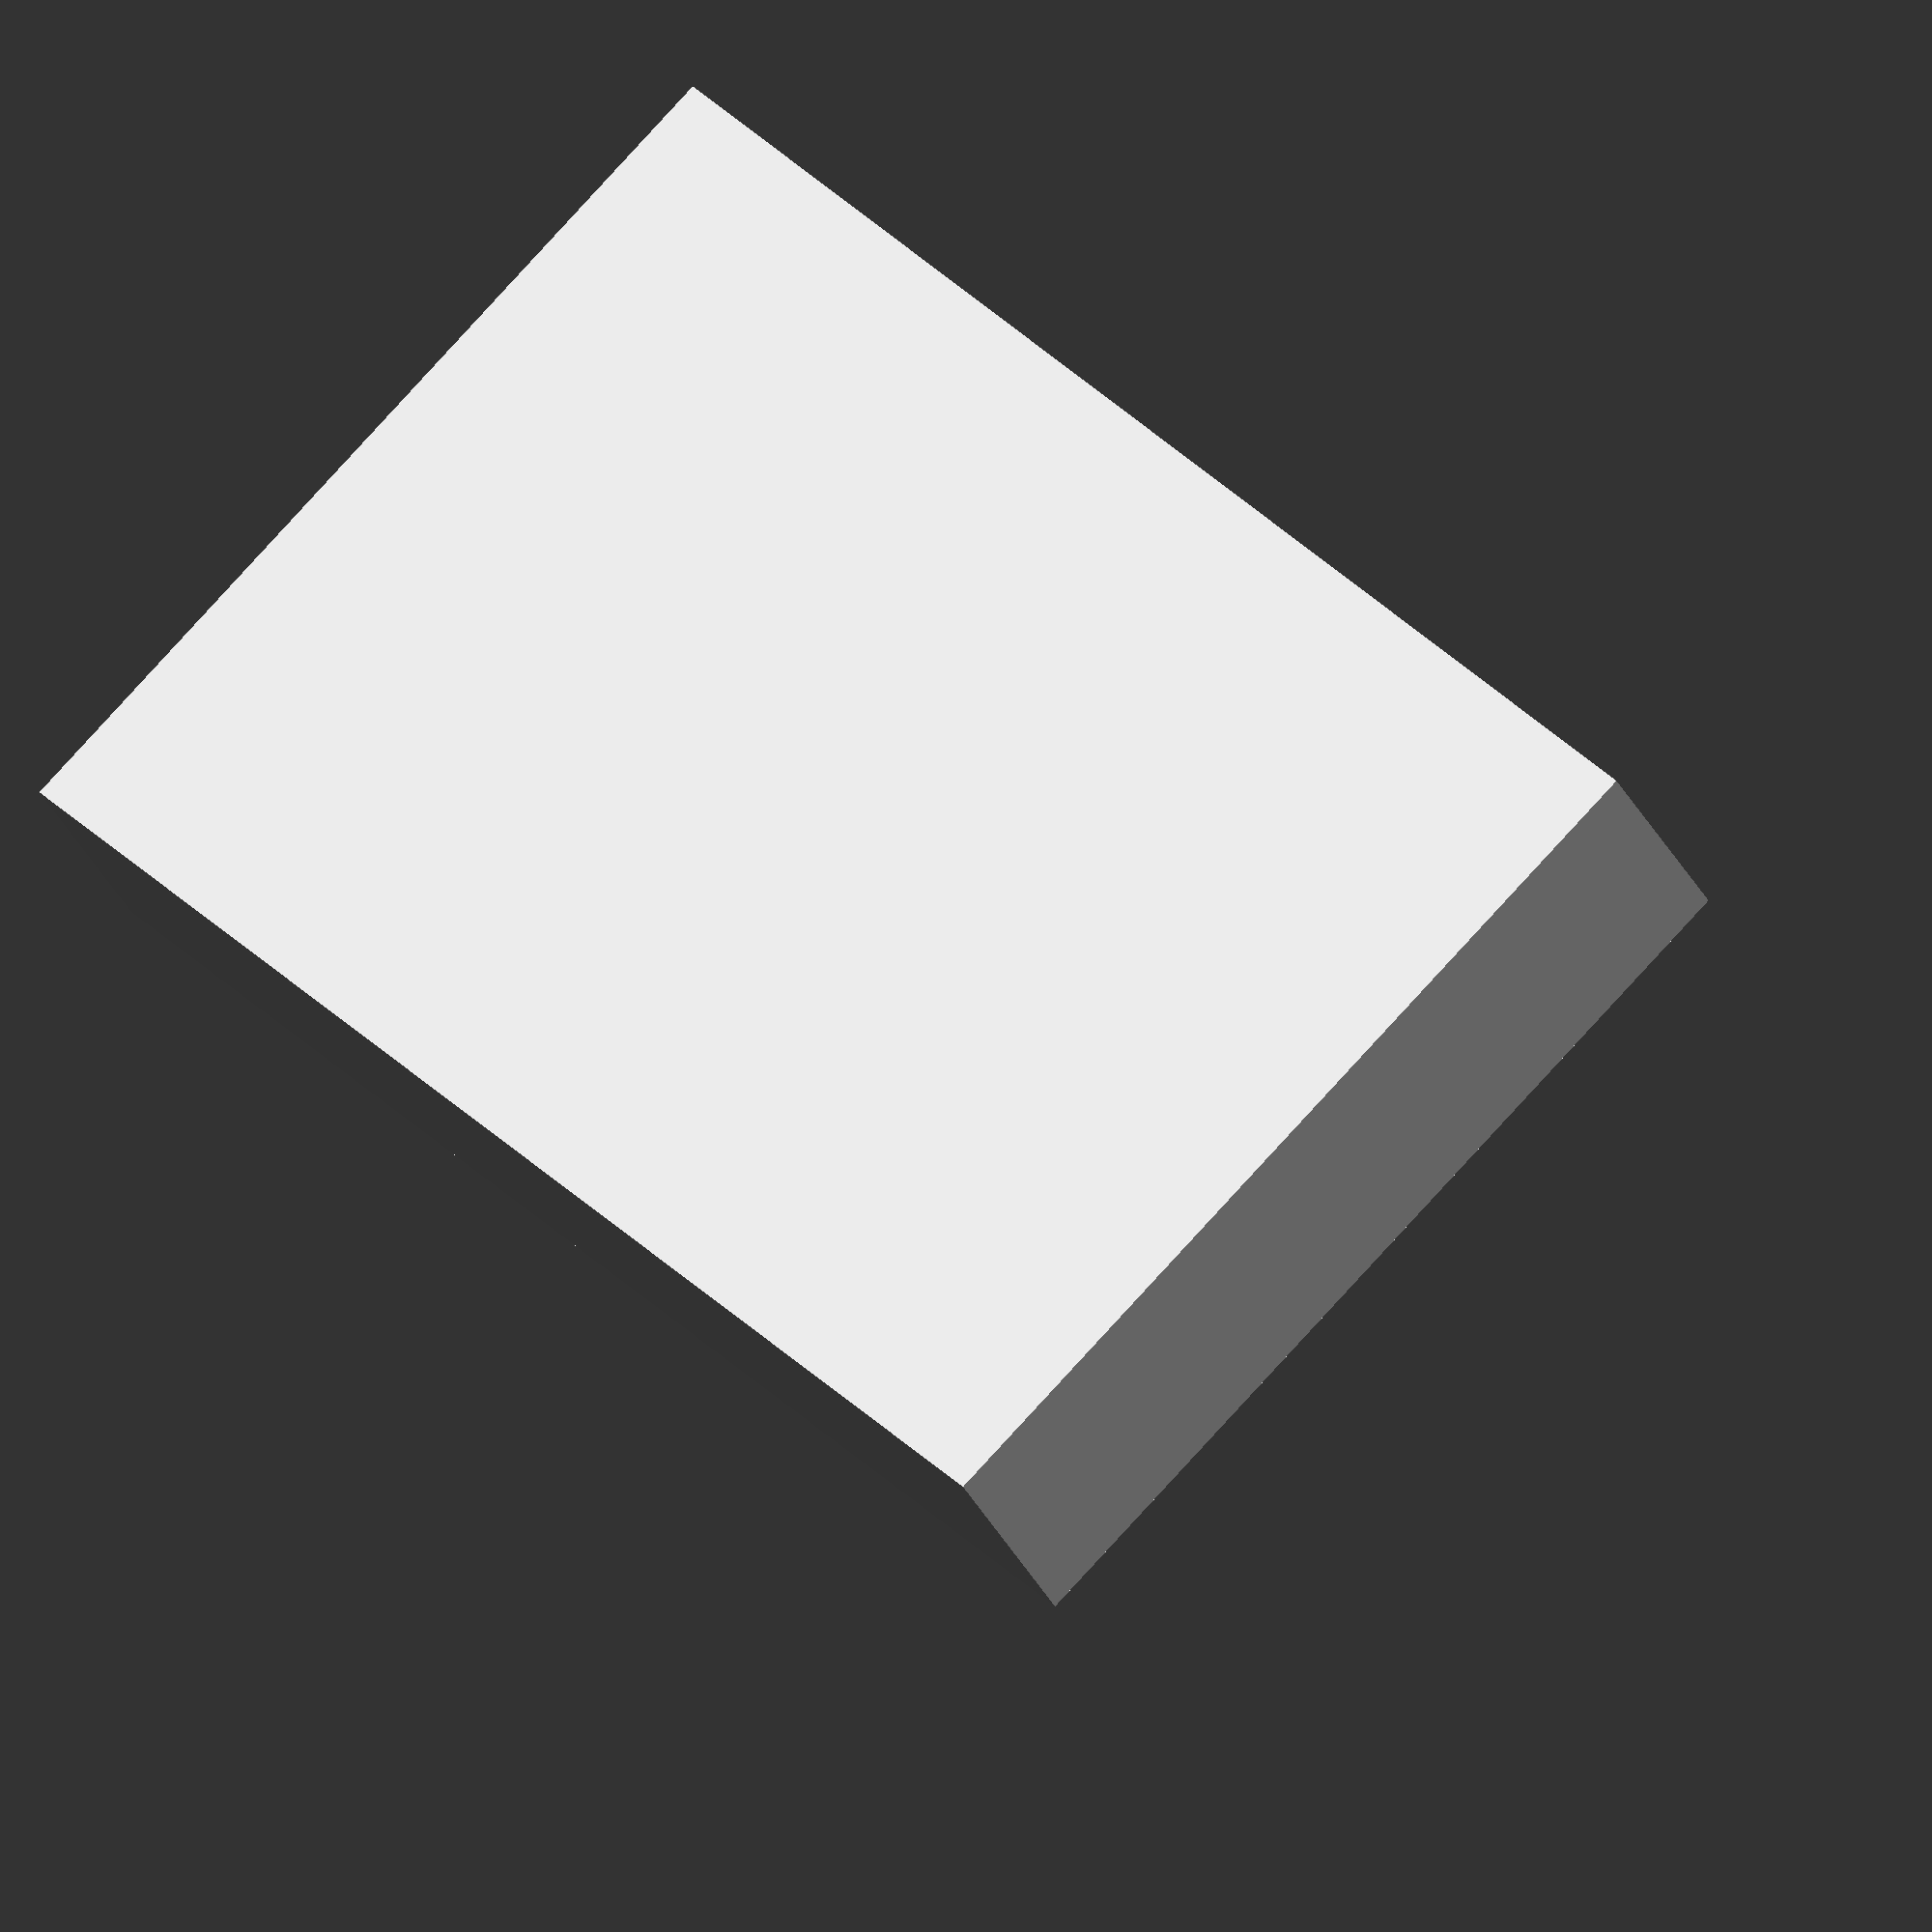
<openscad>
module holder(x = 0, y = 0) {
    translate([x,y,0]) {
        difference() {
            union() {
                cube([30,20,5]);
                translate([10,10,5]) cube([10,10,10]);
            }
        }
    }
}

holder(-15,-15);


</openscad>
<views>
elev=212.2 azim=133.3 roll=337.7 proj=o view=wireframe
</views>
